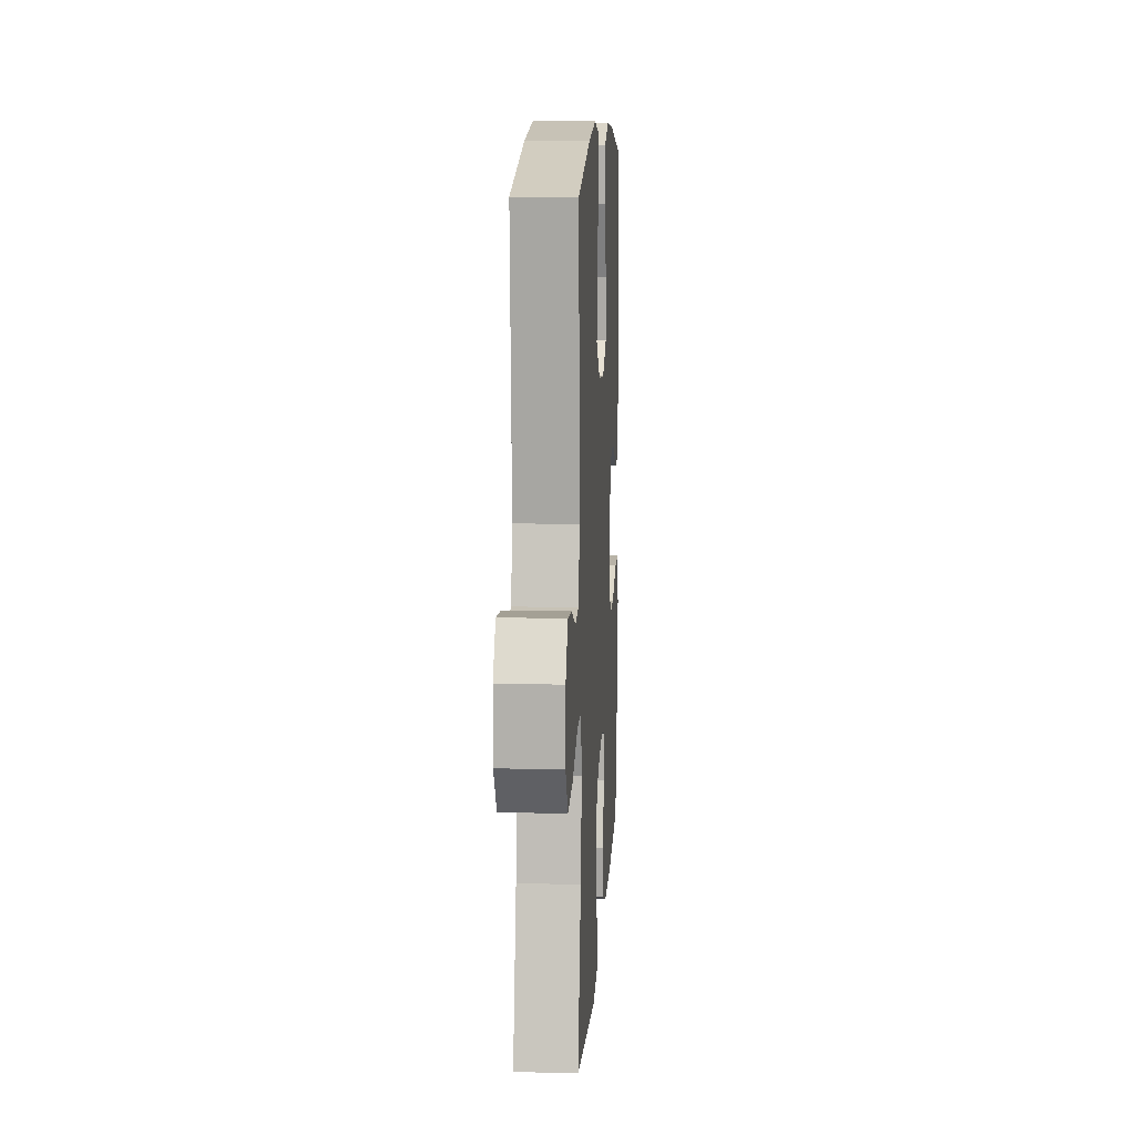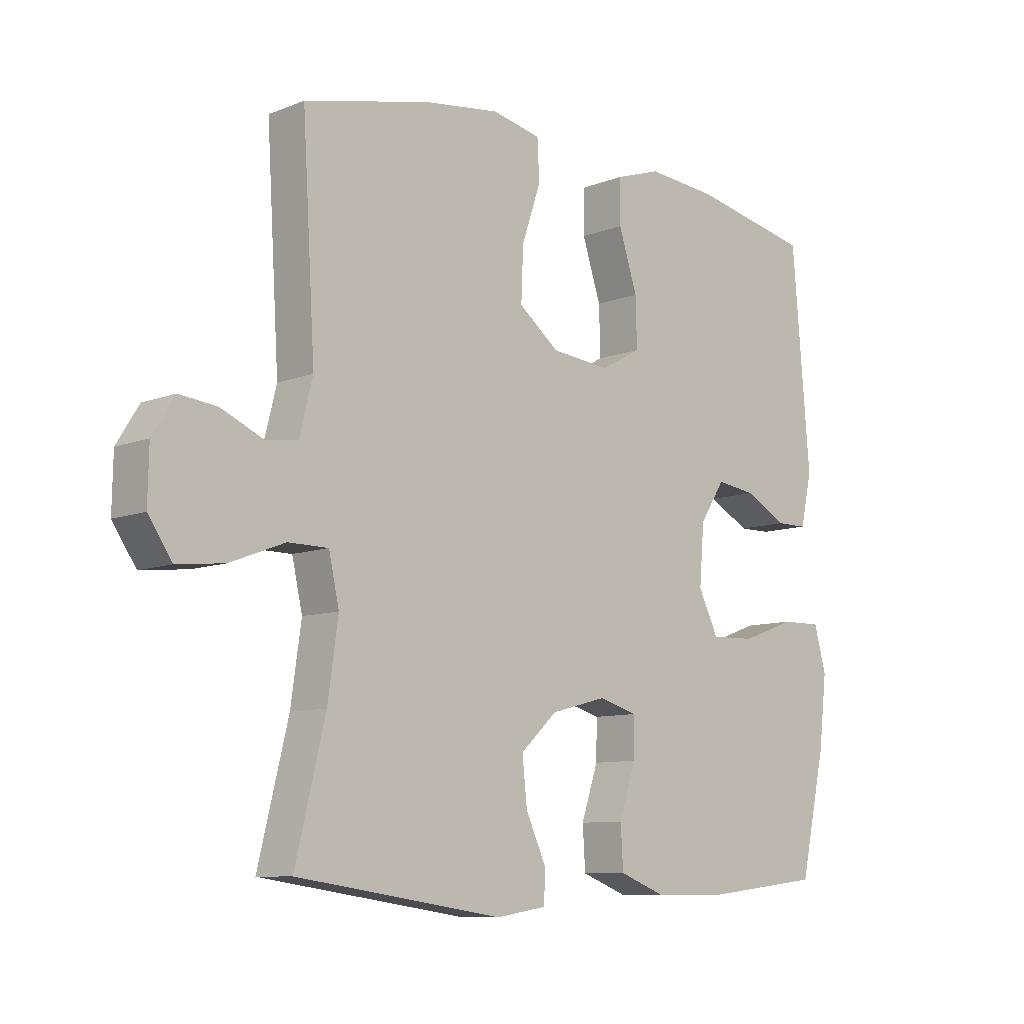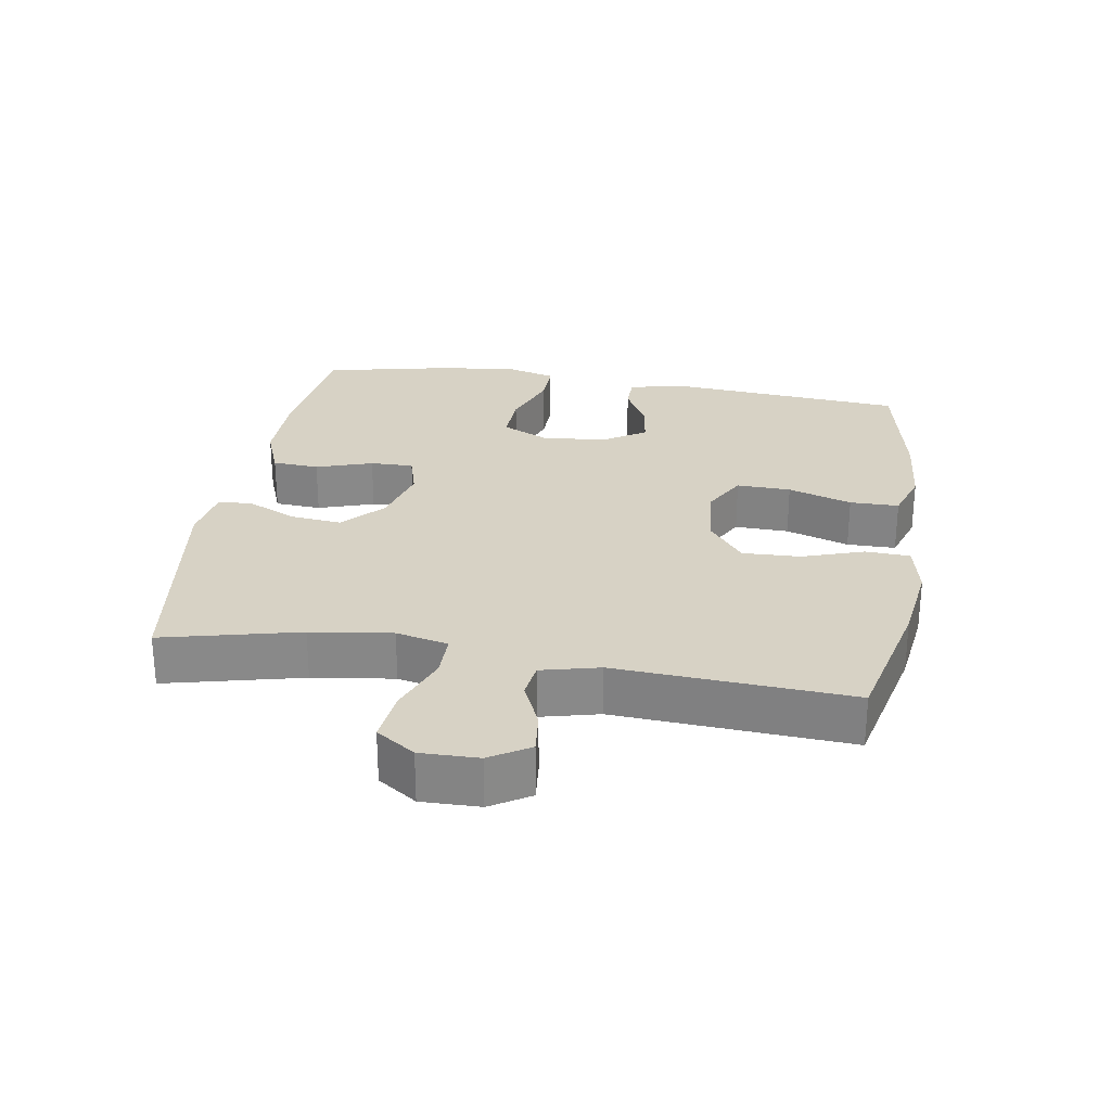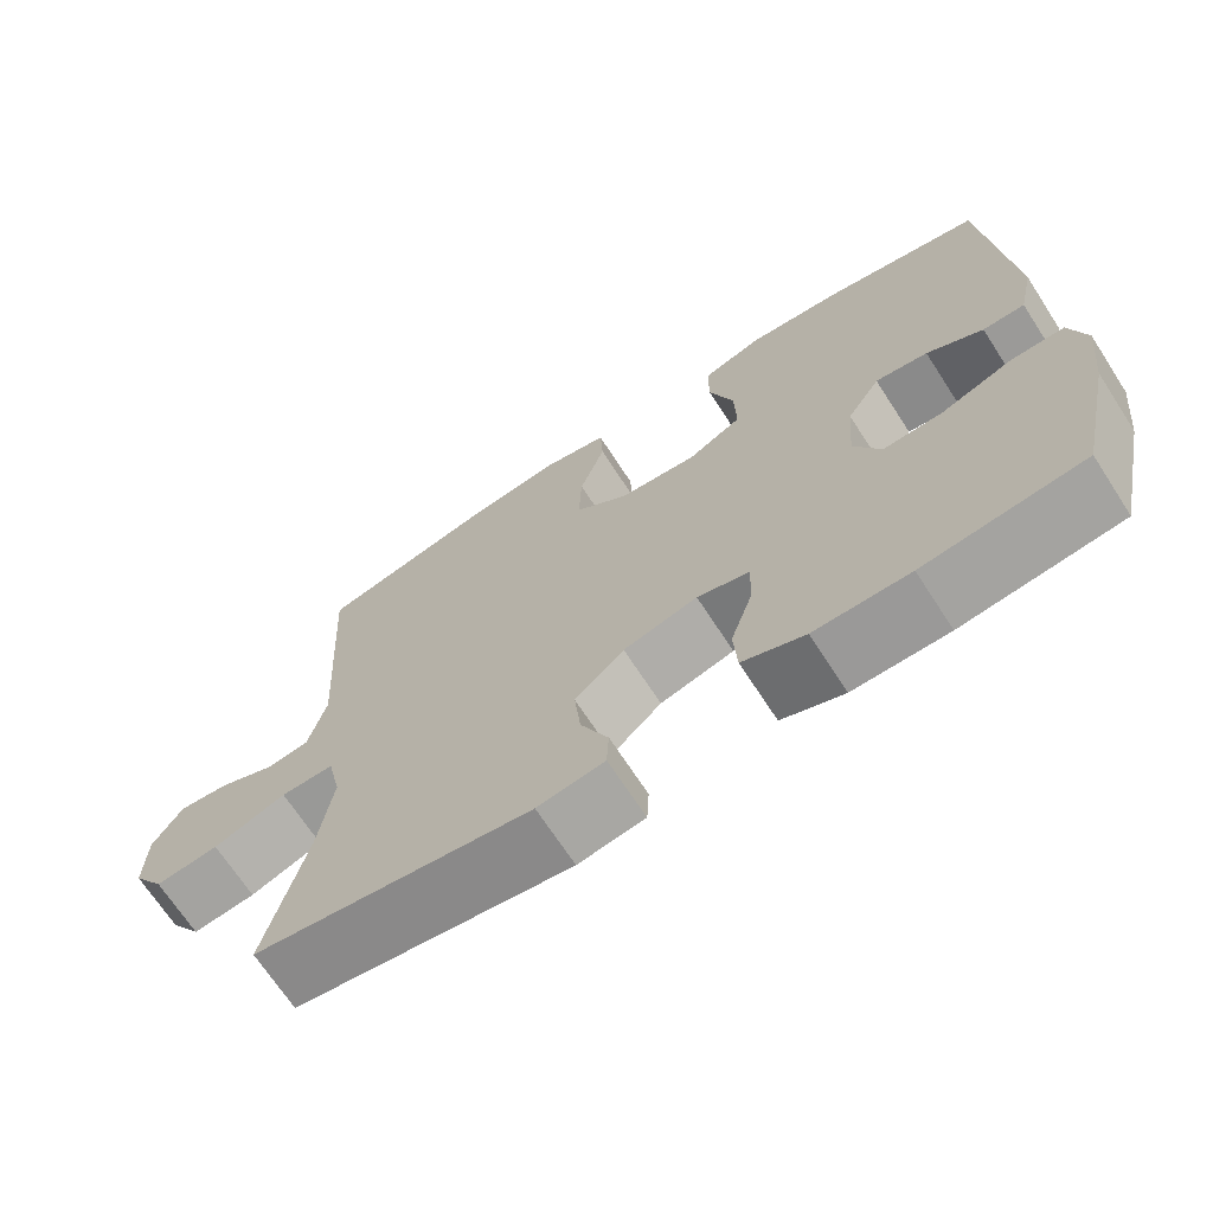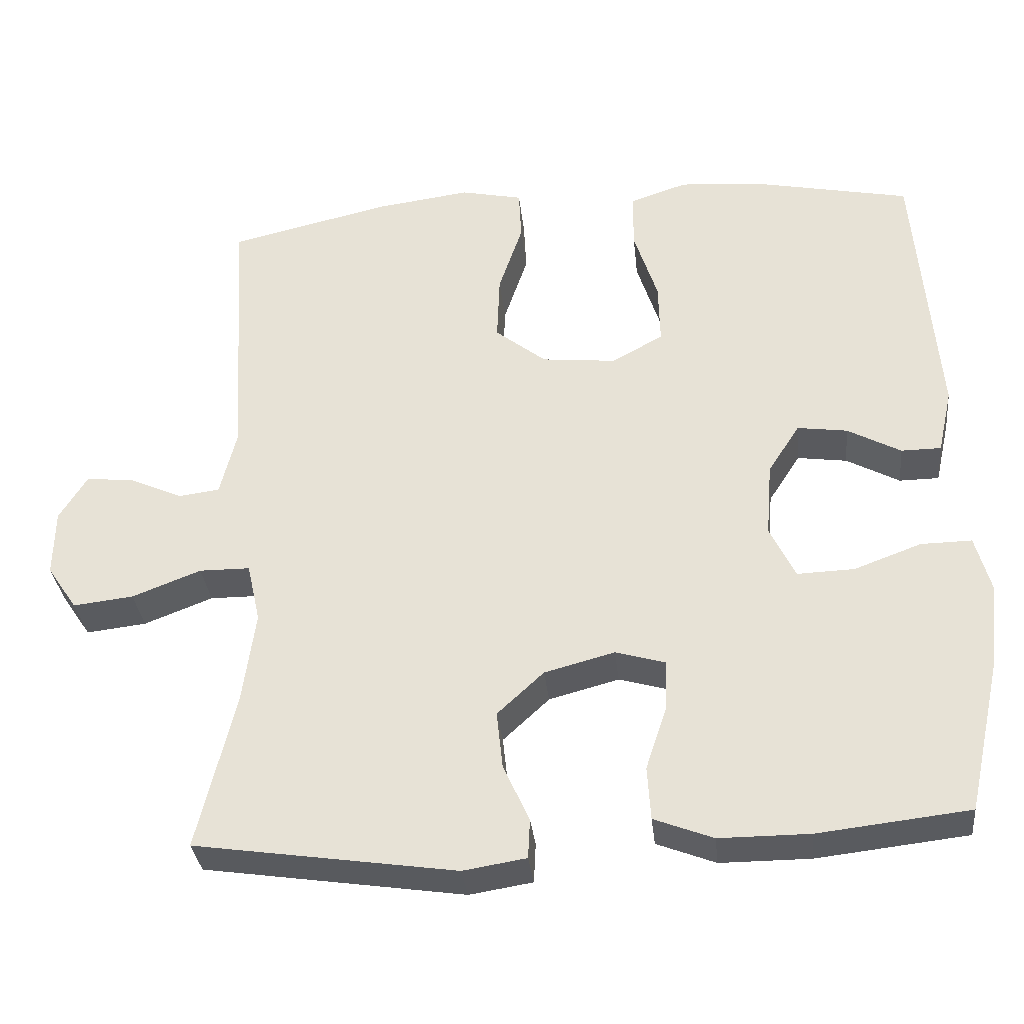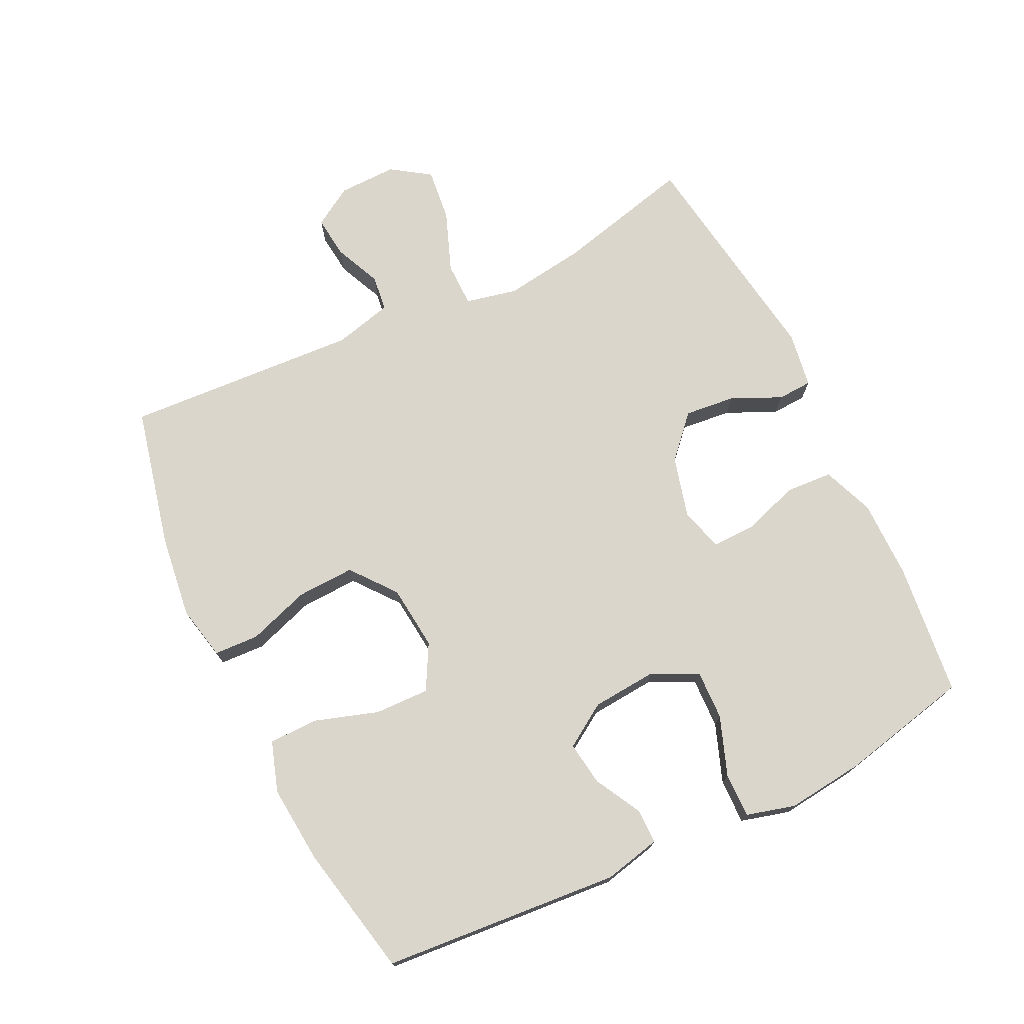
<metadata>
{"format":"obj","ext":"obj","renderer":"f3d","projection":"perspective","resolution":1024,"background":"white","views":[{"elev":11.9,"azim":-86.5,"up":"+Z"},{"elev":-9.2,"azim":-44.0,"up":"+Z"},{"elev":27.3,"azim":-80.6,"up":"+Y"},{"elev":-69.1,"azim":33.0,"up":"+Z"},{"elev":-32.9,"azim":6.1,"up":"+Z"},{"elev":73.9,"azim":64.1,"up":"+Y"}]}
</metadata>
<code>
o path1042
v -0.1251 0.0375 -0.5576
v -0.0398 0.0375 -0.544
v -0.03709 0.0375 -0.4908
v -0.07228 0.0375 -0.4138
v -0.08047 0.0375 -0.3358
v -0.01762 0.0375 -0.2777
v 0.07711 0.0375 -0.2527
v 0.1437 0.0375 -0.2718
v 0.1424 0.0375 -0.3386
v 0.1136 0.0375 -0.4256
v 0.118 0.0375 -0.4976
v 0.1977 0.0375 -0.5284
v 0.3198 0.0375 -0.5283
v 0.5237 0.0375 -0.5052
v 0.5681 0.0375 -0.3041
v 0.5816 0.0375 -0.1849
v 0.561 0.0375 -0.1095
v 0.4922 0.0375 -0.1106
v 0.4014 0.0375 -0.1442
v 0.3245 0.0375 -0.1467
v 0.2903 0.0375 -0.07625
v 0.2984 0.0375 0.02435
v 0.3412 0.0375 0.09088
v 0.4086 0.0375 0.08132
v 0.4805 0.0375 0.04235
v 0.5343 0.0375 0.04277
v 0.5538 0.0375 0.1302
v 0.5237 0.0375 0.4967
v 0.3208 0.0375 0.5384
v 0.2001 0.0375 0.549
v 0.1229 0.0375 0.5235
v 0.122 0.0375 0.4477
v 0.1539 0.0375 0.3492
v 0.1561 0.0375 0.2656
v 0.0866 0.0375 0.2276
v -0.01343 0.0375 0.2379
v -0.08211 0.0375 0.2923
v -0.07859 0.0375 0.3816
v -0.04627 0.0375 0.4771
v -0.04961 0.0375 0.5457
v -0.1332 0.0375 0.5638
v -0.2621 0.0375 0.5468
v -0.478 0.0375 0.4967
v -0.4562 0.0375 0.1351
v -0.4787 0.0375 0.04539
v -0.5341 0.0375 0.03828
v -0.6058 0.0375 0.07012
v -0.6706 0.0375 0.07722
v -0.7084 0.0375 0.01637
v -0.71 0.0375 -0.07363
v -0.6697 0.0375 -0.1335
v -0.5882 0.0375 -0.1242
v -0.4951 0.0375 -0.0884
v -0.4266 0.0375 -0.08887
v -0.4089 0.0375 -0.169
v -0.4266 0.0375 -0.2944
v -0.478 0.0375 -0.5052
v -0.1251 -0.0375 -0.5576
v -0.0398 -0.0375 -0.544
v -0.03709 -0.0375 -0.4908
v -0.07228 -0.0375 -0.4138
v -0.08047 -0.0375 -0.3358
v -0.01762 -0.0375 -0.2777
v 0.07711 -0.0375 -0.2527
v 0.1437 -0.0375 -0.2718
v 0.1424 -0.0375 -0.3386
v 0.1136 -0.0375 -0.4256
v 0.118 -0.0375 -0.4976
v 0.1977 -0.0375 -0.5284
v 0.3198 -0.0375 -0.5283
v 0.5237 -0.0375 -0.5052
v 0.5681 -0.0375 -0.3041
v 0.5816 -0.0375 -0.1849
v 0.561 -0.0375 -0.1095
v 0.4922 -0.0375 -0.1106
v 0.4014 -0.0375 -0.1442
v 0.3245 -0.0375 -0.1467
v 0.2903 -0.0375 -0.07625
v 0.2984 -0.0375 0.02435
v 0.3412 -0.0375 0.09088
v 0.4086 -0.0375 0.08132
v 0.4805 -0.0375 0.04235
v 0.5343 -0.0375 0.04277
v 0.5538 -0.0375 0.1302
v 0.5237 -0.0375 0.4967
v 0.3208 -0.0375 0.5384
v 0.2001 -0.0375 0.549
v 0.1229 -0.0375 0.5235
v 0.122 -0.0375 0.4477
v 0.1539 -0.0375 0.3492
v 0.1561 -0.0375 0.2656
v 0.0866 -0.0375 0.2276
v -0.01343 -0.0375 0.2379
v -0.08211 -0.0375 0.2923
v -0.07859 -0.0375 0.3816
v -0.04627 -0.0375 0.4771
v -0.04961 -0.0375 0.5457
v -0.1332 -0.0375 0.5638
v -0.2621 -0.0375 0.5468
v -0.478 -0.0375 0.4967
v -0.4562 -0.0375 0.1351
v -0.4787 -0.0375 0.04539
v -0.5341 -0.0375 0.03828
v -0.6058 -0.0375 0.07012
v -0.6706 -0.0375 0.07722
v -0.7084 -0.0375 0.01637
v -0.71 -0.0375 -0.07363
v -0.6697 -0.0375 -0.1335
v -0.5882 -0.0375 -0.1242
v -0.4951 -0.0375 -0.0884
v -0.4266 -0.0375 -0.08887
v -0.4089 -0.0375 -0.169
v -0.4266 -0.0375 -0.2944
v -0.478 -0.0375 -0.5052
v 0.5681 0.0375 -0.3041
v 0.5816 0.0375 -0.1849
v 0.561 0.0375 -0.1095
v 0.561 0.0375 -0.1095
v 0.4922 0.0375 -0.1106
v 0.5343 0.0375 0.04277
v 0.5343 0.0375 0.04277
v 0.5538 0.0375 0.1302
v 0.5237 0.0375 -0.5052
v 0.5237 0.0375 -0.5052
v 0.4805 0.0375 0.04235
v 0.5237 0.0375 0.4967
v 0.5237 0.0375 0.4967
v 0.4014 0.0375 -0.1442
v 0.4086 0.0375 0.08132
v 0.3208 0.0375 0.5384
v 0.3198 0.0375 -0.5283
v 0.3412 0.0375 0.09088
v 0.3412 0.0375 0.09088
v 0.3245 0.0375 -0.1467
v 0.3245 0.0375 -0.1467
v 0.2984 0.0375 0.02435
v 0.2903 0.0375 -0.07625
v 0.2001 0.0375 0.549
v 0.1977 0.0375 -0.5284
v 0.1229 0.0375 0.5235
v 0.1229 0.0375 0.5235
v 0.118 0.0375 -0.4976
v 0.118 0.0375 -0.4976
v 0.1539 0.0375 0.3492
v 0.1561 0.0375 0.2656
v 0.1561 0.0375 0.2656
v 0.1437 0.0375 -0.2718
v 0.1437 0.0375 -0.2718
v 0.1424 0.0375 -0.3386
v 0.0866 0.0375 0.2276
v 0.122 0.0375 0.4477
v 0.07711 0.0375 -0.2527
v 0.1136 0.0375 -0.4256
v -0.01343 0.0375 0.2379
v -0.01762 0.0375 -0.2777
v -0.08211 0.0375 0.2923
v -0.08047 0.0375 -0.3358
v -0.0398 0.0375 -0.544
v -0.0398 0.0375 -0.544
v -0.03709 0.0375 -0.4908
v -0.07228 0.0375 -0.4138
v -0.1251 0.0375 -0.5576
v -0.07859 0.0375 0.3816
v -0.04627 0.0375 0.4771
v -0.04961 0.0375 0.5457
v -0.04961 0.0375 0.5457
v -0.1332 0.0375 0.5638
v -0.2621 0.0375 0.5468
v -0.4089 0.0375 -0.169
v -0.4266 0.0375 -0.2944
v -0.4266 0.0375 -0.08887
v -0.4266 0.0375 -0.08887
v -0.4951 0.0375 -0.0884
v -0.478 0.0375 -0.5052
v -0.478 0.0375 -0.5052
v -0.478 0.0375 0.4967
v -0.478 0.0375 0.4967
v -0.4562 0.0375 0.1351
v -0.4787 0.0375 0.04539
v -0.4787 0.0375 0.04539
v -0.5341 0.0375 0.03828
v -0.5882 0.0375 -0.1242
v -0.6058 0.0375 0.07012
v -0.6697 0.0375 -0.1335
v -0.6697 0.0375 -0.1335
v -0.6706 0.0375 0.07722
v -0.6706 0.0375 0.07722
v -0.71 0.0375 -0.07363
v -0.7084 0.0375 0.01637
v 0.5681 -0.0375 -0.3041
v 0.5816 -0.0375 -0.1849
v 0.561 -0.0375 -0.1095
v 0.561 -0.0375 -0.1095
v 0.4922 -0.0375 -0.1106
v 0.5343 -0.0375 0.04277
v 0.5343 -0.0375 0.04277
v 0.5538 -0.0375 0.1302
v 0.5237 -0.0375 -0.5052
v 0.5237 -0.0375 -0.5052
v 0.4805 -0.0375 0.04235
v 0.5237 -0.0375 0.4967
v 0.5237 -0.0375 0.4967
v 0.4014 -0.0375 -0.1442
v 0.4086 -0.0375 0.08132
v 0.3208 -0.0375 0.5384
v 0.3198 -0.0375 -0.5283
v 0.3412 -0.0375 0.09088
v 0.3412 -0.0375 0.09088
v 0.3245 -0.0375 -0.1467
v 0.3245 -0.0375 -0.1467
v 0.2984 -0.0375 0.02435
v 0.2903 -0.0375 -0.07625
v 0.2001 -0.0375 0.549
v 0.1977 -0.0375 -0.5284
v 0.1229 -0.0375 0.5235
v 0.1229 -0.0375 0.5235
v 0.118 -0.0375 -0.4976
v 0.118 -0.0375 -0.4976
v 0.1539 -0.0375 0.3492
v 0.1561 -0.0375 0.2656
v 0.1561 -0.0375 0.2656
v 0.1437 -0.0375 -0.2718
v 0.1437 -0.0375 -0.2718
v 0.1424 -0.0375 -0.3386
v 0.0866 -0.0375 0.2276
v 0.122 -0.0375 0.4477
v 0.07711 -0.0375 -0.2527
v 0.1136 -0.0375 -0.4256
v -0.01343 -0.0375 0.2379
v -0.01762 -0.0375 -0.2777
v -0.08211 -0.0375 0.2923
v -0.08047 -0.0375 -0.3358
v -0.0398 -0.0375 -0.544
v -0.0398 -0.0375 -0.544
v -0.03709 -0.0375 -0.4908
v -0.07228 -0.0375 -0.4138
v -0.1251 -0.0375 -0.5576
v -0.07859 -0.0375 0.3816
v -0.04627 -0.0375 0.4771
v -0.04961 -0.0375 0.5457
v -0.04961 -0.0375 0.5457
v -0.1332 -0.0375 0.5638
v -0.2621 -0.0375 0.5468
v -0.4089 -0.0375 -0.169
v -0.4266 -0.0375 -0.2944
v -0.4266 -0.0375 -0.08887
v -0.4266 -0.0375 -0.08887
v -0.4951 -0.0375 -0.0884
v -0.478 -0.0375 -0.5052
v -0.478 -0.0375 -0.5052
v -0.478 -0.0375 0.4967
v -0.478 -0.0375 0.4967
v -0.4562 -0.0375 0.1351
v -0.4787 -0.0375 0.04539
v -0.4787 -0.0375 0.04539
v -0.5341 -0.0375 0.03828
v -0.5882 -0.0375 -0.1242
v -0.6058 -0.0375 0.07012
v -0.6697 -0.0375 -0.1335
v -0.6697 -0.0375 -0.1335
v -0.6706 -0.0375 0.07722
v -0.6706 -0.0375 0.07722
v -0.71 -0.0375 -0.07363
v -0.7084 -0.0375 0.01637
f 220 211 207
f 214 228 217
f 257 263 259
f 238 243 231
f 240 242 239
f 231 253 229
f 237 245 249
f 225 211 220
f 191 203 190
f 236 245 237
f 264 257 258
f 225 227 212
f 253 231 243
f 214 224 228
f 225 212 211
f 229 227 225
f 203 191 194
f 256 248 254
f 230 244 232
f 254 246 253
f 220 207 219
f 242 243 238
f 209 222 224
f 239 242 238
f 229 230 227
f 212 227 222
f 245 232 244
f 212 222 209
f 206 190 203
f 229 246 230
f 232 245 236
f 206 224 214
f 251 253 243
f 258 257 256
f 201 219 207
f 203 209 206
f 236 237 235
f 219 213 226
f 194 191 192
f 190 206 198
f 209 224 206
f 235 237 233
f 205 219 201
f 226 213 215
f 264 263 257
f 229 253 246
f 197 200 195
f 248 256 257
f 207 204 201
f 213 219 205
f 204 200 197
f 261 264 258
f 246 254 248
f 246 244 230
f 201 204 197
f 15 16 73 72
f 16 118 193 73
f 17 18 75 74
f 121 27 84 196
f 124 15 72 199
f 25 26 83 82
f 27 127 202 84
f 18 19 76 75
f 24 25 82 81
f 28 29 86 85
f 13 14 71 70
f 133 24 81 208
f 19 135 210 76
f 22 23 80 79
f 20 21 78 77
f 29 30 87 86
f 12 13 70 69
f 21 22 79 78
f 30 141 216 87
f 143 12 69 218
f 33 146 221 90
f 148 9 66 223
f 34 35 92 91
f 32 33 90 89
f 31 32 89 88
f 7 8 65 64
f 10 11 68 67
f 9 10 67 66
f 35 36 93 92
f 6 7 64 63
f 36 37 94 93
f 5 6 63 62
f 159 3 60 234
f 3 4 61 60
f 1 2 59 58
f 38 39 96 95
f 39 166 241 96
f 40 41 98 97
f 4 5 62 61
f 37 38 95 94
f 41 42 99 98
f 55 56 113 112
f 172 55 112 247
f 53 54 111 110
f 175 1 58 250
f 177 44 101 252
f 42 43 100 99
f 44 180 255 101
f 56 57 114 113
f 45 46 103 102
f 52 53 110 109
f 46 47 104 103
f 185 52 109 260
f 47 187 262 104
f 50 51 108 107
f 49 50 107 106
f 48 49 106 105
f 145 132 136
f 139 142 153
f 182 184 188
f 163 156 168
f 165 164 167
f 156 154 178
f 162 174 170
f 150 145 136
f 116 115 128
f 161 162 170
f 189 183 182
f 150 137 152
f 178 168 156
f 139 153 149
f 150 136 137
f 154 150 152
f 128 119 116
f 181 179 173
f 155 157 169
f 179 178 171
f 145 144 132
f 167 163 168
f 134 149 147
f 164 163 167
f 154 152 155
f 137 147 152
f 170 169 157
f 137 134 147
f 131 128 115
f 154 155 171
f 157 161 170
f 131 139 149
f 176 168 178
f 183 181 182
f 126 132 144
f 128 131 134
f 161 160 162
f 144 151 138
f 119 117 116
f 115 123 131
f 134 131 149
f 160 158 162
f 130 126 144
f 151 140 138
f 189 182 188
f 154 171 178
f 122 120 125
f 173 182 181
f 132 126 129
f 138 130 144
f 129 122 125
f 186 183 189
f 171 173 179
f 171 155 169
f 126 122 129

</code>
